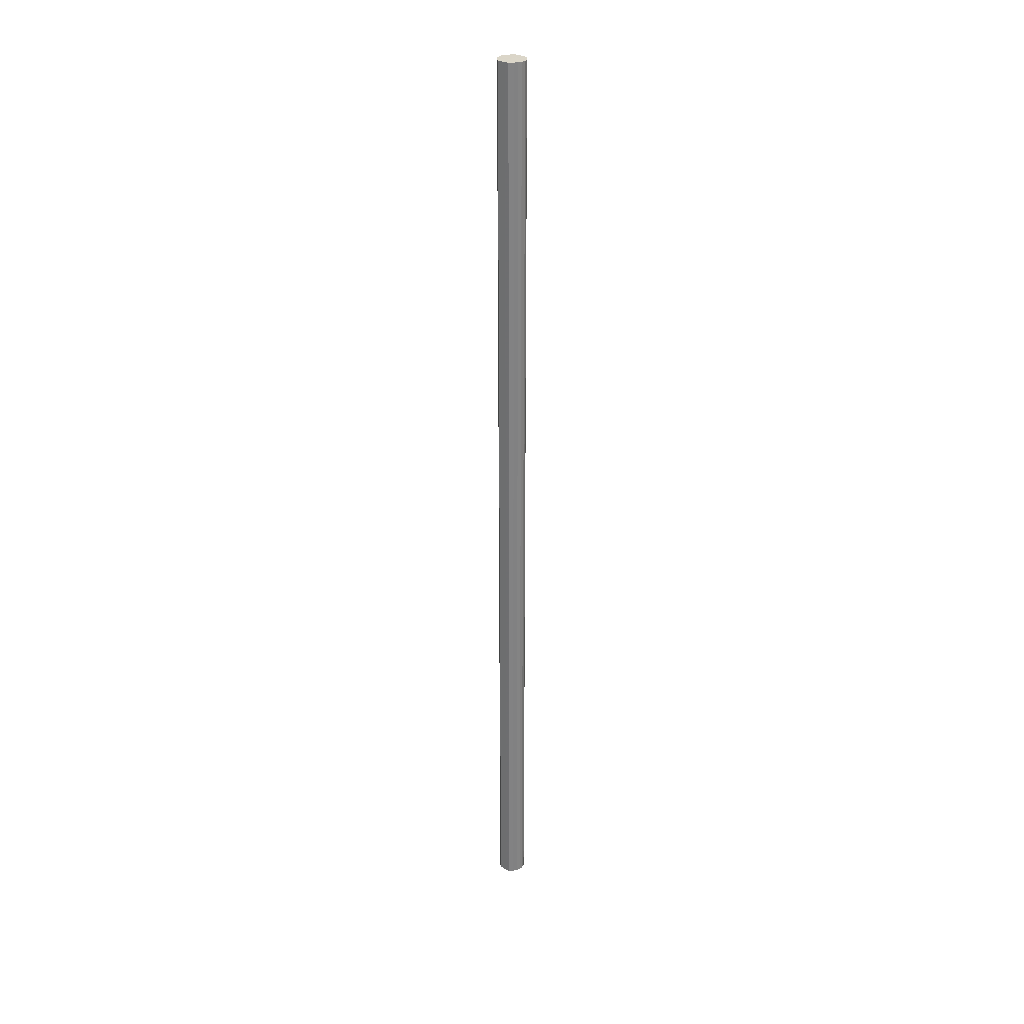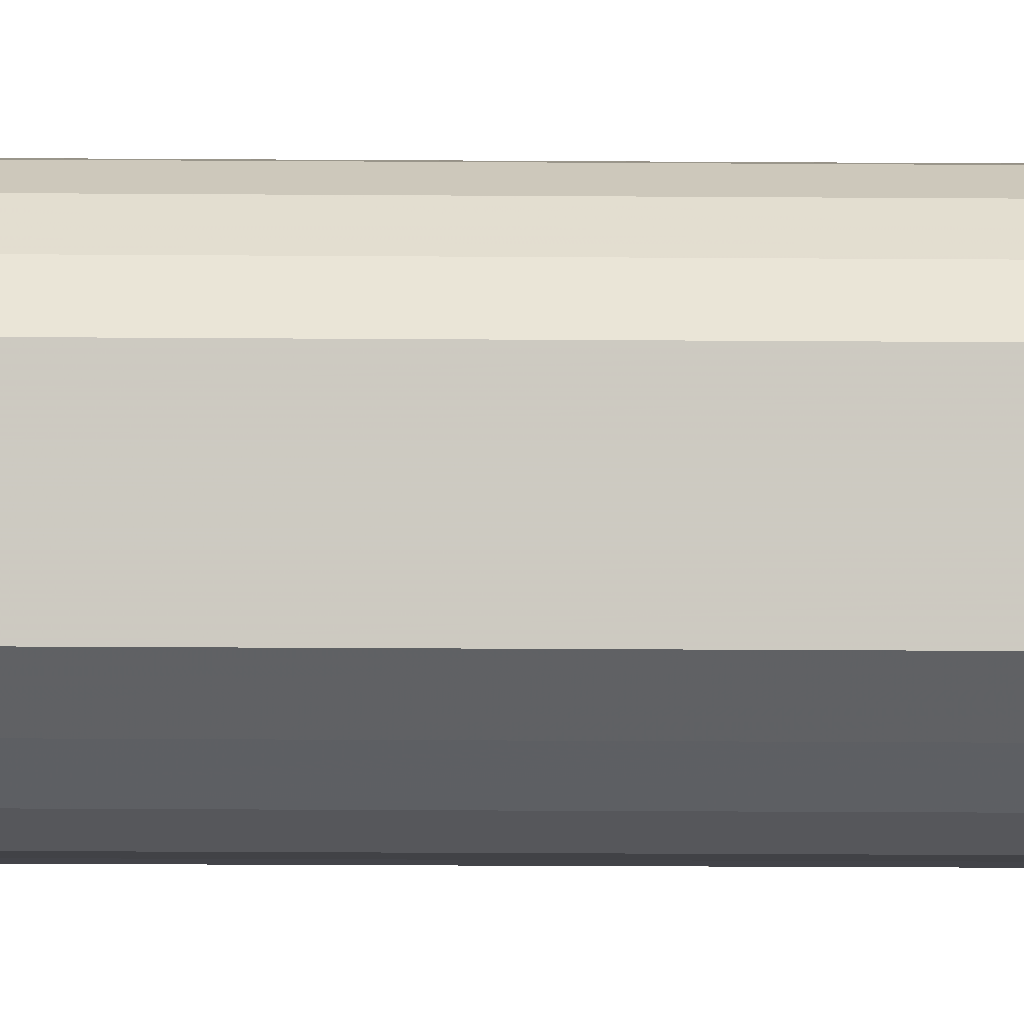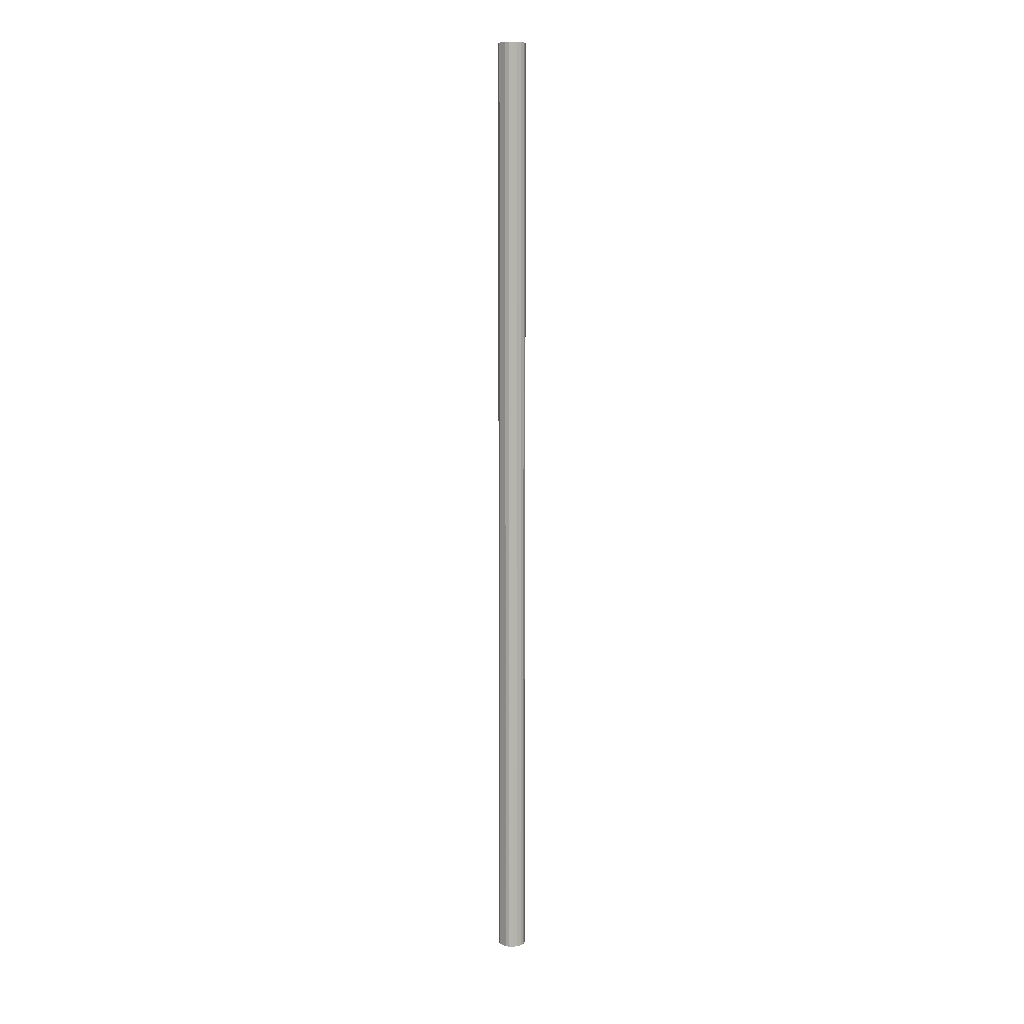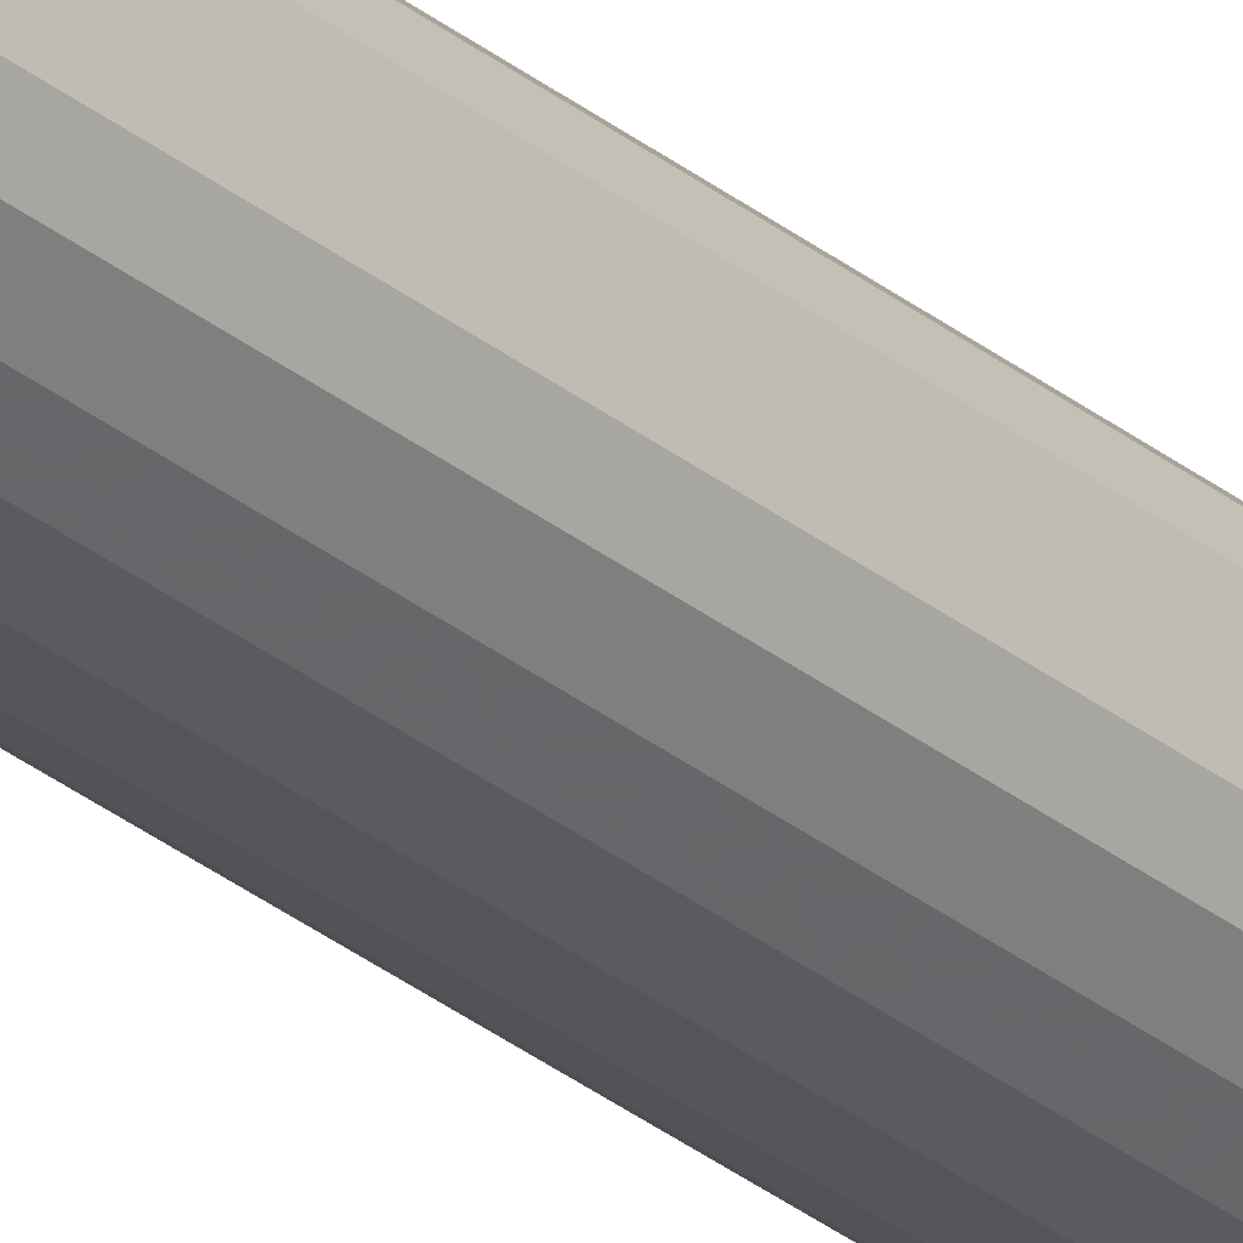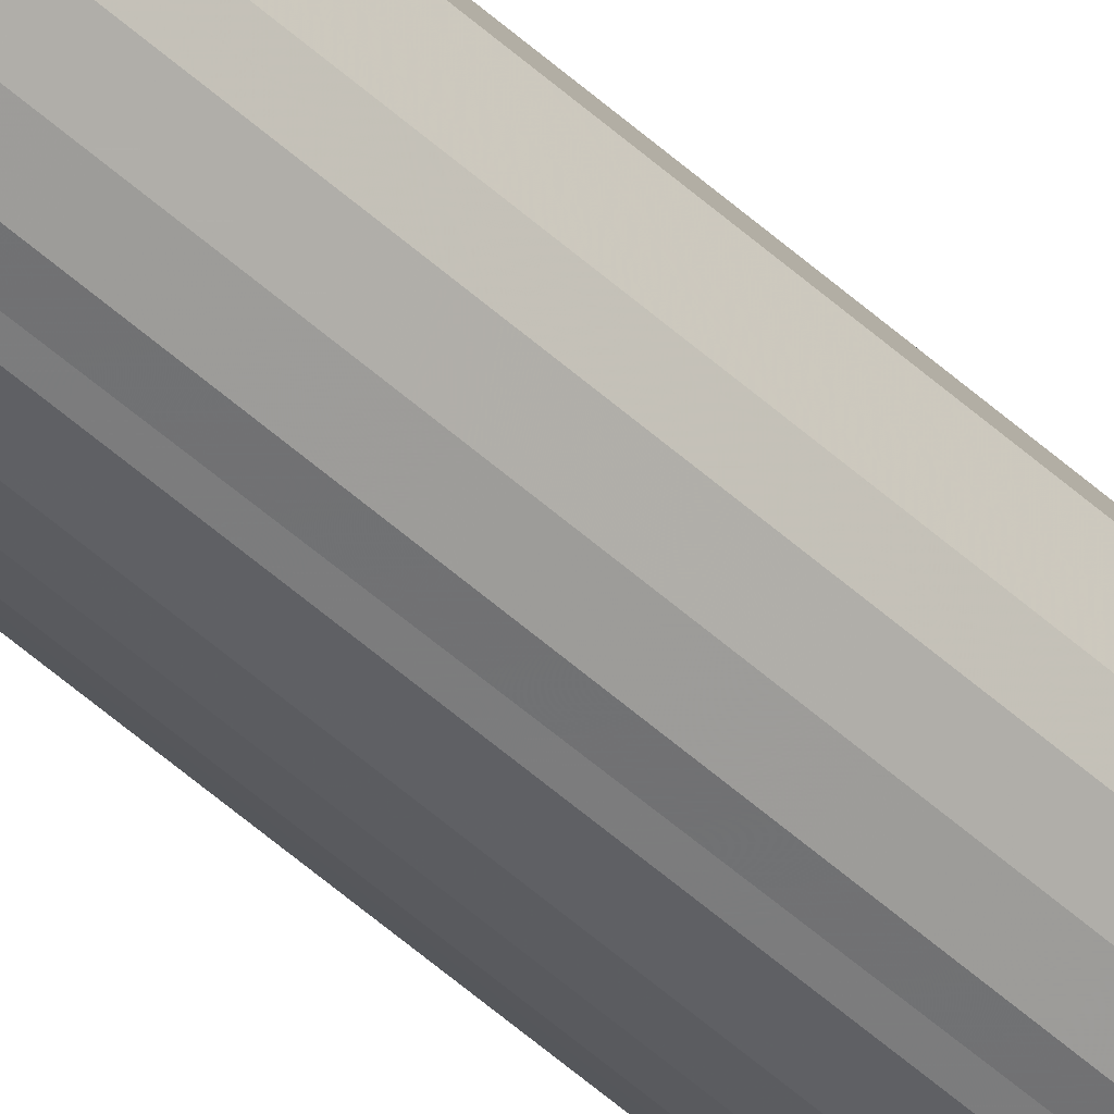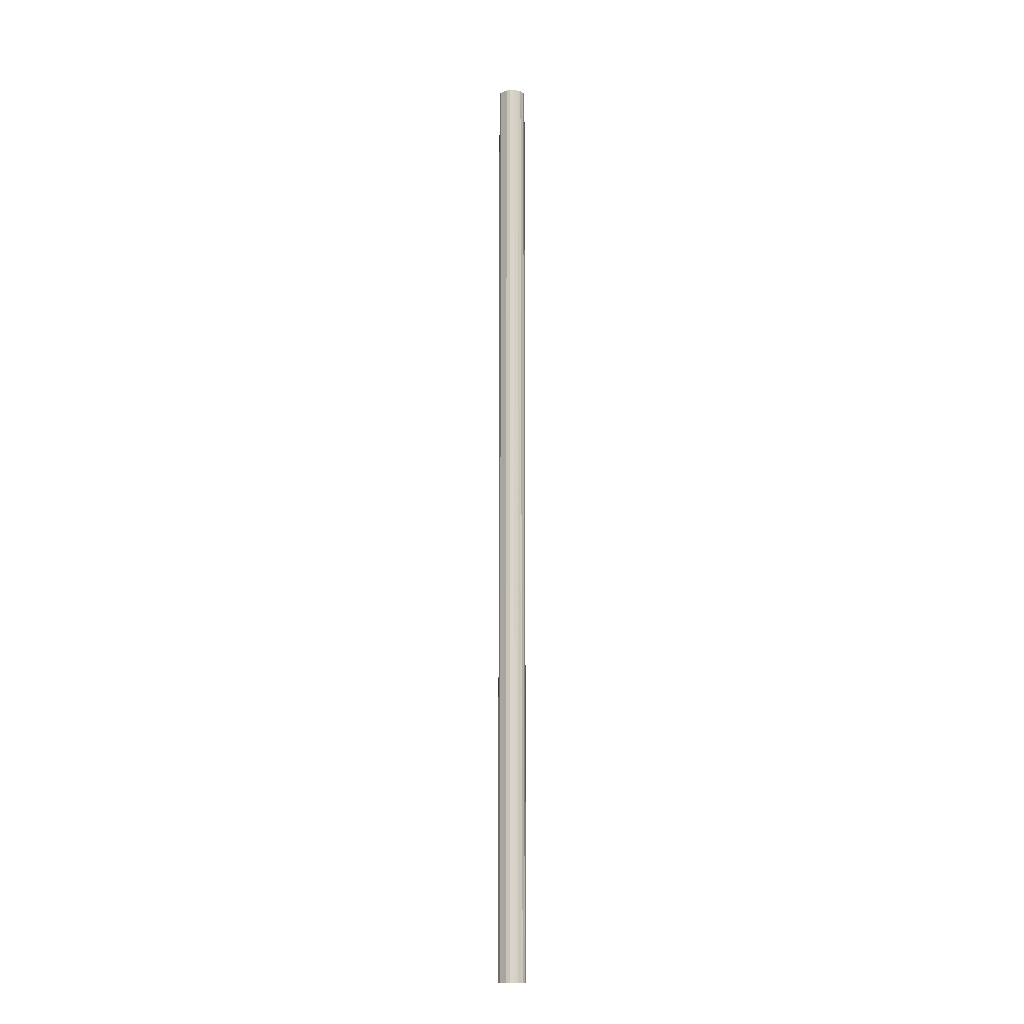
<metadata>
{"format":"obj","ext":"obj","renderer":"f3d","projection":"perspective","resolution":1024,"background":"white","views":[{"elev":29.6,"azim":-52.7,"up":"+Y"},{"elev":-3.0,"azim":-95.2,"up":"+Z"},{"elev":9.8,"azim":136.1,"up":"+Y"},{"elev":-28.2,"azim":38.8,"up":"+Z"},{"elev":-47.5,"azim":43.6,"up":"+Z"},{"elev":-13.8,"azim":132.1,"up":"+Y"}]}
</metadata>
<code>
o 30041
v 2204 1881 6.338
v 2204 1881 6.313
v 2204 1887 6.338
v 2204 1881 6.29
v 2204 1887 6.313
v 2204 1881 6.363
v 2204 1887 6.363
v 2204 1881 6.272
v 2204 1887 6.29
v 2204 1881 6.385
v 2204 1887 6.385
v 2204 1881 6.26
v 2204 1887 6.272
v 2204 1881 6.404
v 2204 1887 6.404
v 2204 1881 6.254
v 2204 1887 6.26
v 2204 1881 6.416
v 2204 1887 6.416
v 2204 1881 6.256
v 2204 1887 6.254
v 2204 1881 6.422
v 2204 1887 6.422
v 2204 1881 6.265
v 2204 1887 6.256
v 2204 1881 6.42
v 2204 1887 6.42
v 2204 1881 6.281
v 2204 1887 6.265
v 2204 1881 6.411
v 2204 1887 6.411
v 2204 1881 6.301
v 2204 1887 6.281
v 2204 1881 6.395
v 2204 1887 6.395
v 2204 1881 6.325
v 2204 1887 6.301
v 2204 1881 6.374
v 2204 1887 6.374
v 2204 1881 6.35
v 2204 1887 6.325
v 2204 1887 6.35
v 2204 1887 6.338
v 2204 1881 6.313
v 2204 1887 6.313
v 2204 1881 6.29
v 2204 1887 6.29
v 2204 1887 6.363
v 2204 1881 6.338
v 2204 1887 6.385
v 2204 1881 6.363
v 2204 1881 6.272
v 2204 1887 6.272
v 2204 1887 6.404
v 2204 1881 6.385
v 2204 1887 6.416
v 2204 1881 6.404
v 2204 1881 6.26
v 2204 1887 6.26
v 2204 1887 6.422
v 2204 1881 6.416
v 2204 1887 6.42
v 2204 1881 6.422
v 2204 1881 6.254
v 2204 1887 6.254
v 2204 1887 6.411
v 2204 1881 6.42
v 2204 1887 6.395
v 2204 1881 6.411
v 2204 1881 6.256
v 2204 1887 6.256
v 2204 1887 6.374
v 2204 1881 6.395
v 2204 1887 6.35
v 2204 1881 6.374
v 2204 1881 6.265
v 2204 1887 6.265
v 2204 1887 6.325
v 2204 1881 6.35
v 2204 1887 6.301
v 2204 1881 6.325
v 2204 1881 6.281
v 2204 1887 6.281
v 2204 1881 6.301
v 2204 1881 6.338
v 2204 1881 6.313
v 2204 1881 6.338
v 2204 1881 6.29
v 2204 1881 6.363
v 2204 1881 6.272
v 2204 1881 6.385
v 2204 1881 6.26
v 2204 1881 6.404
v 2204 1881 6.254
v 2204 1881 6.416
v 2204 1881 6.256
v 2204 1881 6.422
v 2204 1881 6.265
v 2204 1881 6.42
v 2204 1881 6.281
v 2204 1881 6.411
v 2204 1881 6.301
v 2204 1881 6.395
v 2204 1881 6.325
v 2204 1881 6.374
v 2204 1881 6.35
v 2204 1887 6.338
v 2204 1887 6.338
v 2204 1887 6.313
v 2204 1887 6.363
v 2204 1887 6.29
v 2204 1887 6.385
v 2204 1887 6.272
v 2204 1887 6.404
v 2204 1887 6.26
v 2204 1887 6.416
v 2204 1887 6.254
v 2204 1887 6.422
v 2204 1887 6.256
v 2204 1887 6.42
v 2204 1887 6.265
v 2204 1887 6.411
v 2204 1887 6.281
v 2204 1887 6.395
v 2204 1887 6.301
v 2204 1887 6.374
v 2204 1887 6.325
v 2204 1887 6.35
f 1 2 3
f 2 4 5
f 6 1 7
f 4 8 9
f 10 6 11
f 8 12 13
f 14 10 15
f 12 16 17
f 18 14 19
f 16 20 21
f 22 18 23
f 20 24 25
f 26 22 27
f 24 28 29
f 30 26 31
f 28 32 33
f 34 30 35
f 32 36 37
f 38 34 39
f 36 40 41
f 40 38 42
f 43 44 45
f 45 46 47
f 48 49 43
f 50 51 48
f 47 52 53
f 54 55 50
f 56 57 54
f 53 58 59
f 60 61 56
f 62 63 60
f 59 64 65
f 66 67 62
f 68 69 66
f 65 70 71
f 72 73 68
f 74 75 72
f 71 76 77
f 78 79 74
f 80 81 78
f 77 82 83
f 83 84 80
f 85 86 87
f 85 88 86
f 85 87 89
f 85 90 88
f 85 89 91
f 85 92 90
f 85 91 93
f 85 94 92
f 85 93 95
f 85 96 94
f 85 95 97
f 85 98 96
f 85 97 99
f 85 100 98
f 85 99 101
f 85 102 100
f 85 101 103
f 85 104 102
f 85 103 105
f 85 106 104
f 85 105 106
f 107 108 109
f 107 110 108
f 107 109 111
f 107 112 110
f 107 111 113
f 107 114 112
f 107 113 115
f 107 116 114
f 107 115 117
f 107 118 116
f 107 117 119
f 107 120 118
f 107 119 121
f 107 122 120
f 107 121 123
f 107 124 122
f 107 123 125
f 107 126 124
f 107 125 127
f 107 128 126
f 107 127 128

</code>
